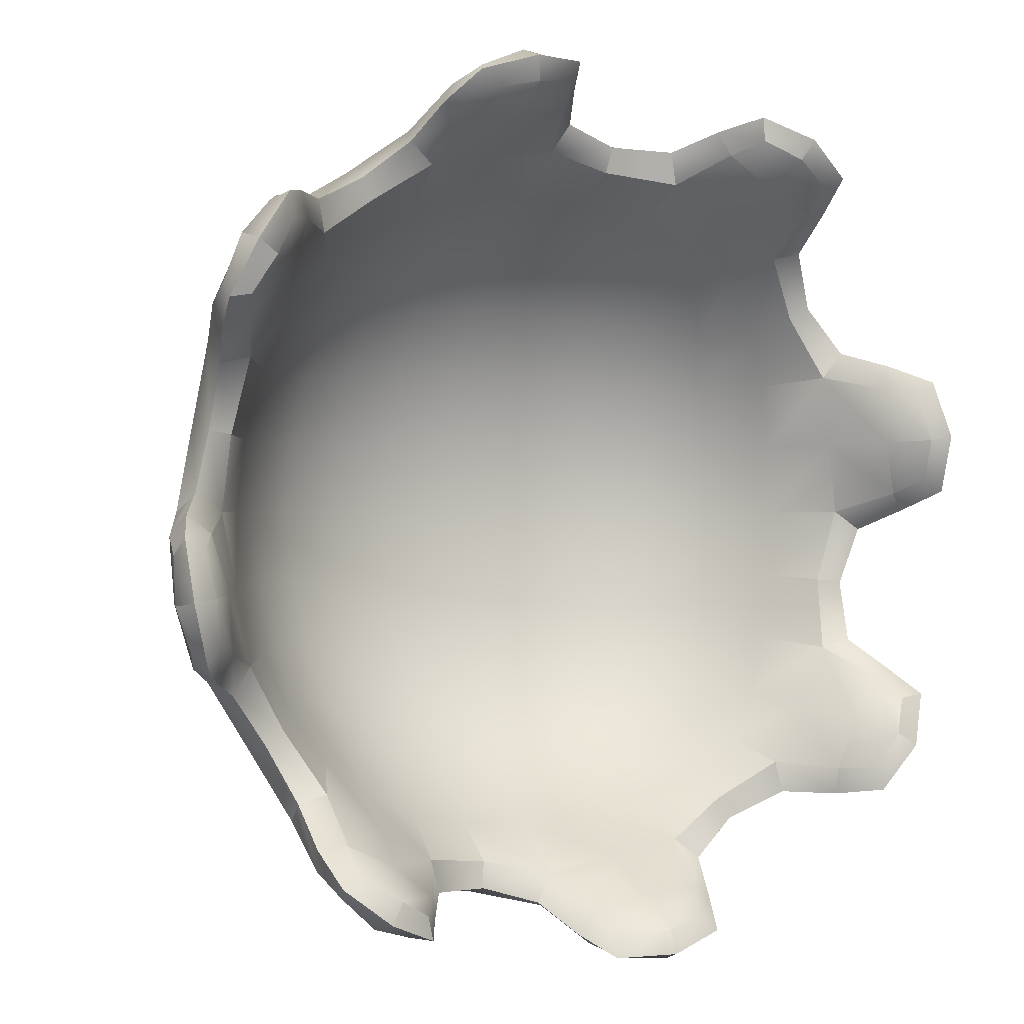
<metadata>
{"format":"obj","ext":"obj","renderer":"f3d","projection":"perspective","resolution":1024,"background":"white","views":[{"elev":0.1,"azim":-31.3,"up":"+Z"}]}
</metadata>
<code>
o Mesh
v -0.494 0.1801 -0.494
v 0.494 0.1801 -0.494
v 0.494 0.1801 0.494
v -0.494 0.1801 0.494
v 0 0.2947 -0.6086
v 0.6086 0.2947 0
v 0 0.2947 0.6086
v -0.6086 0.2947 0
v 0 0.5225 0
v -0.2931 0.2569 -0.5708
v 6.304e-05 0.03534 -0.8037
v -0.5849 -0.009597 -0.5902
v -0.322 0.01349 -0.7489
v 0.2931 0.2569 -0.5708
v 0.5902 -0.009597 -0.5849
v 0.3189 0.01371 -0.7499
v 0.5708 0.2569 -0.2931
v 0.8037 0.03534 6.304e-05
v 0.7489 0.01349 -0.322
v 0.5708 0.2569 0.2931
v 0.5849 -0.009597 0.5902
v 0.7499 0.01371 0.3189
v 0.2931 0.2569 0.5708
v -6.304e-05 0.03534 0.8037
v 0.322 0.01349 0.7489
v -0.2931 0.2569 0.5708
v -0.5902 -0.009597 0.5849
v -0.3189 0.01371 0.7499
v -0.5708 0.2569 0.2931
v -0.8037 0.03534 -6.304e-05
v -0.7489 0.01349 0.322
v -0.5708 0.2569 -0.2931
v -0.7499 0.01371 -0.3189
v -0.3324 0.4654 0
v 0 0.4654 -0.3324
v -0.3142 0.4124 -0.3142
v 0 0.4654 0.3324
v -0.3142 0.4124 0.3142
v 0.3324 0.4654 0
v 0.3142 0.4124 0.3142
v 0.3142 0.4124 -0.3142
v -0.5578 0.2461 -0.5578
v -0.3329 0.3301 -0.6437
v -0.3553 0.06134 -0.8233
v -0.6422 0.03841 -0.6482
v 0 0.3725 -0.6859
v 0.0009422 0.084 -0.8844
v 0.3329 0.3301 -0.6437
v 0.3506 0.06155 -0.8249
v 0.5578 0.2461 -0.5578
v 0.6482 0.03841 -0.6422
v 0.6437 0.3301 -0.3329
v 0.8233 0.06134 -0.3553
v 0.6859 0.3725 0
v 0.8844 0.084 0.0009422
v 0.6437 0.3301 0.3329
v 0.8249 0.06155 0.3506
v 0.5578 0.2461 0.5578
v 0.6422 0.03841 0.6482
v 0.3329 0.3301 0.6437
v 0.3553 0.06134 0.8233
v 0 0.3725 0.6859
v -0.0009422 0.084 0.8844
v -0.3329 0.3301 0.6437
v -0.3506 0.06155 0.8249
v -0.5578 0.2461 0.5578
v -0.6482 0.03841 0.6422
v -0.6437 0.3301 0.3329
v -0.8233 0.06134 0.3553
v -0.6859 0.3725 0
v -0.8844 0.084 -0.0009422
v -0.6437 0.3301 -0.3329
v -0.8249 0.06155 -0.3506
v -0.3542 0.5056 -0.3542
v -0.3727 0.5661 0
v 0 0.6312 0
v 0 0.5661 -0.3727
v -0.3542 0.5056 0.3542
v 0 0.5661 0.3727
v 0.3542 0.5056 0.3542
v 0.3727 0.5661 0
v 0.3542 0.5056 -0.3542
v 0.07718 -0.1504 -0.9249
v -0.5907 -0.1855 -0.7439
v -0.4342 -0.1748 -0.8345
v 0.7439 -0.1855 -0.5907
v 0.2626 -0.1628 -0.895
v 0.9249 -0.1504 0.07718
v 0.8345 -0.1748 -0.4342
v 0.5907 -0.1855 0.7439
v 0.895 -0.1628 0.2626
v -0.07718 -0.1504 0.9249
v 0.4342 -0.1748 0.8345
v -0.7439 -0.1855 0.5907
v -0.2626 -0.1628 0.895
v -0.9249 -0.1504 -0.07718
v -0.8345 -0.1748 0.4342
v -0.895 -0.1628 -0.2626
v -0.4623 -0.144 -0.881
v -0.6256 -0.1545 -0.7855
v 0.08432 -0.1194 -0.9786
v 0.2784 -0.1321 -0.947
v 0.7855 -0.1545 -0.6256
v 0.881 -0.144 -0.4623
v 0.9786 -0.1194 0.08432
v 0.947 -0.1321 0.2784
v 0.6256 -0.1545 0.7855
v 0.4623 -0.144 0.881
v -0.08432 -0.1194 0.9786
v -0.2784 -0.1321 0.947
v -0.7855 -0.1545 0.6256
v -0.881 -0.144 0.4623
v -0.9786 -0.1194 -0.08432
v -0.947 -0.1321 -0.2784
v -0.5319 0.09969 -0.5319
v -0.4558 -0.005101 -0.6717
v -0.3004 0.139 -0.6617
v -0.4136 0.218 -0.5319
v -0.4277 0.1137 -0.6085
v -0.4685 0.2868 -0.6006
v -0.3394 0.203 -0.7442
v -0.5106 0.05224 -0.7509
v -0.5986 0.1607 -0.5986
v -0.4821 0.1758 -0.6844
v -0.1765 0.1055 -0.8401
v -0.04185 0.02602 -0.8666
v -0.1617 0.06127 -0.7707
v -0.3053 0.007581 -0.821
v -0.1705 0.04733 -0.8274
v 0 0.1671 -0.7081
v -0.1518 0.2841 -0.598
v -0.1548 0.1587 -0.6958
v -0.1726 0.3605 -0.674
v 0 0.2337 -0.7967
v -0.1751 0.2244 -0.7828
v 0.16 0.02404 -0.7763
v 0.3004 0.139 -0.6617
v 0.1518 0.2841 -0.598
v 0.1548 0.1587 -0.6958
v 0.1726 0.3605 -0.674
v 0.3394 0.203 -0.7442
v 0.1799 0.08214 -0.8695
v 0.1751 0.2244 -0.7828
v 0.4963 0.07552 -0.7249
v 0.6059 -0.01511 -0.6542
v 0.4555 0.0321 -0.6656
v 0.3773 0.002097 -0.7943
v 0.4829 0.0235 -0.7115
v 0.5319 0.09969 -0.5319
v 0.4136 0.218 -0.5319
v 0.4277 0.1137 -0.6085
v 0.4685 0.2868 -0.6006
v 0.5986 0.1607 -0.5986
v 0.4821 0.1758 -0.6844
v 0.6717 -0.005101 -0.4558
v 0.6617 0.139 -0.3004
v 0.5319 0.218 -0.4136
v 0.6085 0.1137 -0.4277
v 0.6006 0.2868 -0.4685
v 0.7442 0.203 -0.3394
v 0.7509 0.05224 -0.5106
v 0.6844 0.1758 -0.4821
v 0.8401 0.1055 -0.1765
v 0.8666 0.02602 -0.04185
v 0.7707 0.06127 -0.1617
v 0.821 0.007581 -0.3053
v 0.8274 0.04733 -0.1705
v 0.7081 0.1671 0
v 0.598 0.2841 -0.1518
v 0.6958 0.1587 -0.1548
v 0.674 0.3605 -0.1726
v 0.7967 0.2337 0
v 0.7828 0.2244 -0.1751
v 0.7763 0.02404 0.16
v 0.6617 0.139 0.3004
v 0.598 0.2841 0.1518
v 0.6958 0.1587 0.1548
v 0.674 0.3605 0.1726
v 0.7442 0.203 0.3394
v 0.8695 0.08214 0.1799
v 0.7828 0.2244 0.1751
v 0.7249 0.07552 0.4963
v 0.6542 -0.01511 0.6059
v 0.6656 0.0321 0.4555
v 0.7943 0.002097 0.3773
v 0.7115 0.0235 0.4829
v 0.5319 0.09969 0.5319
v 0.5319 0.218 0.4136
v 0.6085 0.1137 0.4277
v 0.6006 0.2868 0.4685
v 0.5986 0.1607 0.5986
v 0.6844 0.1758 0.4821
v 0.4558 -0.005101 0.6717
v 0.3004 0.139 0.6617
v 0.4136 0.218 0.5319
v 0.4277 0.1137 0.6085
v 0.4685 0.2868 0.6006
v 0.3394 0.203 0.7442
v 0.5106 0.05224 0.7509
v 0.4821 0.1758 0.6844
v 0.1765 0.1055 0.8401
v 0.04185 0.02602 0.8666
v 0.1617 0.06127 0.7707
v 0.3053 0.007581 0.821
v 0.1705 0.04733 0.8274
v 0 0.1671 0.7081
v 0.1518 0.2841 0.598
v 0.1548 0.1587 0.6958
v 0.1726 0.3605 0.674
v 0 0.2337 0.7967
v 0.1751 0.2244 0.7828
v -0.16 0.02404 0.7763
v -0.3004 0.139 0.6617
v -0.1518 0.2841 0.598
v -0.1548 0.1587 0.6958
v -0.1726 0.3605 0.674
v -0.3394 0.203 0.7442
v -0.1799 0.08214 0.8695
v -0.1751 0.2244 0.7828
v -0.4963 0.07552 0.7249
v -0.6059 -0.01511 0.6542
v -0.4555 0.0321 0.6656
v -0.3773 0.002097 0.7943
v -0.4829 0.0235 0.7115
v -0.5319 0.09969 0.5319
v -0.4136 0.218 0.5319
v -0.4277 0.1137 0.6085
v -0.4685 0.2868 0.6006
v -0.5986 0.1607 0.5986
v -0.4821 0.1758 0.6844
v -0.6717 -0.005101 0.4558
v -0.6617 0.139 0.3004
v -0.5319 0.218 0.4136
v -0.6085 0.1137 0.4277
v -0.6006 0.2868 0.4685
v -0.7442 0.203 0.3394
v -0.7509 0.05224 0.5106
v -0.6844 0.1758 0.4821
v -0.8401 0.1055 0.1765
v -0.8666 0.02602 0.04185
v -0.7707 0.06127 0.1617
v -0.821 0.007581 0.3053
v -0.8274 0.04733 0.1705
v -0.7081 0.1671 0
v -0.598 0.2841 0.1518
v -0.6958 0.1587 0.1548
v -0.674 0.3605 0.1726
v -0.7967 0.2337 0
v -0.7828 0.2244 0.1751
v -0.7763 0.02404 -0.16
v -0.6617 0.139 -0.3004
v -0.598 0.2841 -0.1518
v -0.6958 0.1587 -0.1548
v -0.674 0.3605 -0.1726
v -0.7442 0.203 -0.3394
v -0.8695 0.08214 -0.1799
v -0.7828 0.2244 -0.1751
v -0.7249 0.07552 -0.4963
v -0.6542 -0.01511 -0.6059
v -0.6656 0.0321 -0.4555
v -0.7943 0.002097 -0.3773
v -0.7115 0.0235 -0.4829
v -0.5319 0.218 -0.4136
v -0.6085 0.1137 -0.4277
v -0.6006 0.2868 -0.4685
v -0.6844 0.1758 -0.4821
v -0.3004 0.3477 -0.4529
v -0.4529 0.3477 -0.3004
v -0.4277 0.2946 -0.4277
v -0.511 0.4315 -0.3404
v -0.3404 0.4315 -0.511
v -0.484 0.3712 -0.484
v -0.3266 0.4519 -0.1607
v -0.4811 0.3941 0
v -0.4726 0.3819 -0.1548
v -0.5413 0.4843 0
v -0.3667 0.5508 -0.1811
v -0.5322 0.4703 -0.1755
v -0.1607 0.4519 -0.3266
v 0 0.5082 -0.1697
v -0.1697 0.5082 0
v -0.1667 0.4941 -0.1667
v -0.1899 0.615 0
v 0 0.615 -0.1899
v -0.1811 0.5508 -0.3667
v -0.1869 0.599 -0.1869
v 0 0.3941 -0.4811
v -0.1548 0.3819 -0.4726
v 0 0.4843 -0.5413
v -0.1755 0.4703 -0.5322
v -0.3266 0.4519 0.1607
v -0.4529 0.3477 0.3004
v -0.4726 0.3819 0.1548
v -0.511 0.4315 0.3404
v -0.3667 0.5508 0.1811
v -0.5322 0.4703 0.1755
v -0.3004 0.3477 0.4529
v -0.4277 0.2946 0.4277
v -0.3404 0.4315 0.511
v -0.484 0.3712 0.484
v -0.1607 0.4519 0.3266
v 0 0.3941 0.4811
v -0.1548 0.3819 0.4726
v 0 0.4843 0.5413
v -0.1811 0.5508 0.3667
v -0.1755 0.4703 0.5322
v 0 0.5082 0.1697
v -0.1667 0.4941 0.1667
v 0 0.615 0.1899
v -0.1869 0.599 0.1869
v 0.1697 0.5082 0
v 0.3266 0.4519 0.1607
v 0.1607 0.4519 0.3266
v 0.1667 0.4941 0.1667
v 0.1811 0.5508 0.3667
v 0.3667 0.5508 0.1811
v 0.1899 0.615 0
v 0.1869 0.599 0.1869
v 0.3004 0.3477 0.4529
v 0.1548 0.3819 0.4726
v 0.3404 0.4315 0.511
v 0.1755 0.4703 0.5322
v 0.4529 0.3477 0.3004
v 0.4277 0.2946 0.4277
v 0.511 0.4315 0.3404
v 0.484 0.3712 0.484
v 0.4811 0.3941 0
v 0.4726 0.3819 0.1548
v 0.5413 0.4843 0
v 0.5322 0.4703 0.1755
v 0.3004 0.3477 -0.4529
v 0.1607 0.4519 -0.3266
v 0.1548 0.3819 -0.4726
v 0.1811 0.5508 -0.3667
v 0.3404 0.4315 -0.511
v 0.1755 0.4703 -0.5322
v 0.3266 0.4519 -0.1607
v 0.1667 0.4941 -0.1667
v 0.3667 0.5508 -0.1811
v 0.1869 0.599 -0.1869
v 0.4529 0.3477 -0.3004
v 0.4726 0.3819 -0.1548
v 0.511 0.4315 -0.3404
v 0.5322 0.4703 -0.1755
v 0.4277 0.2946 -0.4277
v 0.484 0.3712 -0.484
v 0.04851 -0.04423 -0.9552
v 0.04813 -0.1564 -0.9705
v 0.04302 -0.08614 -0.8819
v 0.003083 -0.06229 -0.9256
v 0.3143 -0.06181 -0.9111
v 0.1841 -0.1439 -0.9856
v 0.1839 -0.04608 -0.945
v 0.2894 -0.1032 -0.8416
v 0.3044 -0.1731 -0.9294
v 0.3445 -0.0854 -0.8693
v 0.1685 -0.1855 -0.9143
v 0.1637 -0.1016 -0.8499
v -0.7393 -0.08413 0.6444
v -0.7613 -0.1951 0.6421
v -0.6851 -0.1261 0.5947
v -0.6911 -0.1077 0.6554
v -0.8717 -0.06909 0.4217
v -0.8533 -0.1674 0.5553
v -0.8154 -0.06965 0.5401
v -0.8064 -0.1106 0.3873
v -0.886 -0.1813 0.4257
v -0.8602 -0.08729 0.3687
v -0.794 -0.2091 0.5125
v -0.7358 -0.1253 0.484
v -0.04851 -0.04423 0.9552
v -0.04813 -0.1564 0.9705
v -0.04302 -0.08614 0.8819
v -0.003083 -0.06229 0.9256
v -0.3143 -0.06181 0.9111
v -0.1841 -0.1439 0.9856
v -0.1839 -0.04608 0.945
v -0.2894 -0.1032 0.8416
v -0.3044 -0.1731 0.9294
v -0.3445 -0.0854 0.8693
v -0.1685 -0.1855 0.9143
v -0.1637 -0.1016 0.8499
v 0.8416 -0.1032 0.2894
v 0.9294 -0.1731 0.3044
v 0.9111 -0.06181 0.3143
v 0.8693 -0.0854 0.3445
v 0.8819 -0.08614 0.04302
v 0.9143 -0.1855 0.1685
v 0.8499 -0.1016 0.1637
v 0.9552 -0.04423 0.04851
v 0.9705 -0.1564 0.04813
v 0.9256 -0.06229 0.003083
v 0.9856 -0.1439 0.1841
v 0.945 -0.04608 0.1839
v 0.8064 -0.1106 -0.3873
v 0.886 -0.1813 -0.4257
v 0.8717 -0.06909 -0.4217
v 0.8602 -0.08729 -0.3687
v 0.6851 -0.1261 -0.5947
v 0.794 -0.2091 -0.5125
v 0.7358 -0.1253 -0.484
v 0.7393 -0.08413 -0.6444
v 0.7613 -0.1951 -0.6421
v 0.6911 -0.1077 -0.6554
v 0.8533 -0.1674 -0.5553
v 0.8154 -0.06965 -0.5401
v 0.5947 -0.1261 0.6851
v 0.5125 -0.2091 0.794
v 0.3873 -0.1106 0.8064
v 0.484 -0.1253 0.7358
v 0.6444 -0.08413 0.7393
v 0.6421 -0.1951 0.7613
v 0.6554 -0.1077 0.6911
v 0.4217 -0.06909 0.8717
v 0.5553 -0.1674 0.8533
v 0.5401 -0.06965 0.8154
v 0.4257 -0.1813 0.886
v 0.3687 -0.08729 0.8602
v -0.3873 -0.1106 -0.8064
v -0.4257 -0.1813 -0.886
v -0.4217 -0.06909 -0.8717
v -0.3687 -0.08729 -0.8602
v -0.5947 -0.1261 -0.6851
v -0.5125 -0.2091 -0.794
v -0.484 -0.1253 -0.7358
v -0.6444 -0.08413 -0.7393
v -0.6421 -0.1951 -0.7613
v -0.6554 -0.1077 -0.6911
v -0.5553 -0.1674 -0.8533
v -0.5401 -0.06965 -0.8154
v -0.8416 -0.1032 -0.2894
v -0.9294 -0.1731 -0.3044
v -0.9111 -0.06181 -0.3143
v -0.8693 -0.0854 -0.3445
v -0.8819 -0.08614 -0.04302
v -0.9143 -0.1855 -0.1685
v -0.8499 -0.1016 -0.1637
v -0.9552 -0.04423 -0.04851
v -0.9705 -0.1564 -0.04813
v -0.9256 -0.06229 -0.003083
v -0.9856 -0.1439 -0.1841
v -0.945 -0.04608 -0.1839
v -0.5412 -0.2185 -0.8397
v 0.1771 -0.195 -0.9675
v 0.8397 -0.2185 -0.5412
v 0.9675 -0.195 0.1771
v 0.5412 -0.2185 0.8397
v -0.1771 -0.195 0.9675
v -0.8397 -0.2185 0.5412
v -0.9675 -0.195 -0.1771
g Default
f 1 115 119 118
f 115 12 116 119
f 119 116 13 117
f 118 119 117 10
f 42 120 124 123
f 120 43 121 124
f 124 121 44 122
f 123 124 122 45
f 44 125 129 128
f 125 47 126 129
f 129 126 11 127
f 128 129 127 13
f 10 117 132 131
f 117 13 127 132
f 132 127 11 130
f 131 132 130 5
f 43 133 135 121
f 133 46 134 135
f 135 134 47 125
f 121 135 125 44
f 5 130 139 138
f 130 11 136 139
f 139 136 16 137
f 138 139 137 14
f 46 140 143 134
f 140 48 141 143
f 143 141 49 142
f 134 143 142 47
f 49 144 148 147
f 144 51 145 148
f 148 145 15 146
f 147 148 146 16
f 14 137 151 150
f 137 16 146 151
f 151 146 15 149
f 150 151 149 2
f 48 152 154 141
f 152 50 153 154
f 154 153 51 144
f 141 154 144 49
f 2 149 158 157
f 149 15 155 158
f 158 155 19 156
f 157 158 156 17
f 50 159 162 153
f 159 52 160 162
f 162 160 53 161
f 153 162 161 51
f 53 163 167 166
f 163 55 164 167
f 167 164 18 165
f 166 167 165 19
f 17 156 170 169
f 156 19 165 170
f 170 165 18 168
f 169 170 168 6
f 52 171 173 160
f 171 54 172 173
f 173 172 55 163
f 160 173 163 53
f 6 168 177 176
f 168 18 174 177
f 177 174 22 175
f 176 177 175 20
f 54 178 181 172
f 178 56 179 181
f 181 179 57 180
f 172 181 180 55
f 57 182 186 185
f 182 59 183 186
f 186 183 21 184
f 185 186 184 22
f 20 175 189 188
f 175 22 184 189
f 189 184 21 187
f 188 189 187 3
f 56 190 192 179
f 190 58 191 192
f 192 191 59 182
f 179 192 182 57
f 3 187 196 195
f 187 21 193 196
f 196 193 25 194
f 195 196 194 23
f 58 197 200 191
f 197 60 198 200
f 200 198 61 199
f 191 200 199 59
f 61 201 205 204
f 201 63 202 205
f 205 202 24 203
f 204 205 203 25
f 23 194 208 207
f 194 25 203 208
f 208 203 24 206
f 207 208 206 7
f 60 209 211 198
f 209 62 210 211
f 211 210 63 201
f 198 211 201 61
f 7 206 215 214
f 206 24 212 215
f 215 212 28 213
f 214 215 213 26
f 62 216 219 210
f 216 64 217 219
f 219 217 65 218
f 210 219 218 63
f 65 220 224 223
f 220 67 221 224
f 224 221 27 222
f 223 224 222 28
f 26 213 227 226
f 213 28 222 227
f 227 222 27 225
f 226 227 225 4
f 64 228 230 217
f 228 66 229 230
f 230 229 67 220
f 217 230 220 65
f 4 225 234 233
f 225 27 231 234
f 234 231 31 232
f 233 234 232 29
f 66 235 238 229
f 235 68 236 238
f 238 236 69 237
f 229 238 237 67
f 69 239 243 242
f 239 71 240 243
f 243 240 30 241
f 242 243 241 31
f 29 232 246 245
f 232 31 241 246
f 246 241 30 244
f 245 246 244 8
f 68 247 249 236
f 247 70 248 249
f 249 248 71 239
f 236 249 239 69
f 8 244 253 252
f 244 30 250 253
f 253 250 33 251
f 252 253 251 32
f 70 254 257 248
f 254 72 255 257
f 257 255 73 256
f 248 257 256 71
f 73 258 262 261
f 258 45 259 262
f 262 259 12 260
f 261 262 260 33
f 32 251 264 263
f 251 33 260 264
f 264 260 12 115
f 263 264 115 1
f 72 265 266 255
f 265 42 123 266
f 266 123 45 258
f 255 266 258 73
f 1 118 269 263
f 118 10 267 269
f 269 267 36 268
f 263 269 268 32
f 42 265 272 120
f 265 72 270 272
f 272 270 74 271
f 120 272 271 43
f 32 268 275 252
f 268 36 273 275
f 275 273 34 274
f 252 275 274 8
f 72 254 278 270
f 254 70 276 278
f 278 276 75 277
f 270 278 277 74
f 36 279 282 273
f 279 35 280 282
f 282 280 9 281
f 273 282 281 34
f 74 277 286 285
f 277 75 283 286
f 286 283 76 284
f 285 286 284 77
f 10 131 288 267
f 131 5 287 288
f 288 287 35 279
f 267 288 279 36
f 43 271 290 133
f 271 74 285 290
f 290 285 77 289
f 133 290 289 46
f 8 274 293 245
f 274 34 291 293
f 293 291 38 292
f 245 293 292 29
f 70 247 296 276
f 247 68 294 296
f 296 294 78 295
f 276 296 295 75
f 29 292 298 233
f 292 38 297 298
f 298 297 26 226
f 233 298 226 4
f 68 235 300 294
f 235 66 228 300
f 300 228 64 299
f 294 300 299 78
f 38 301 303 297
f 301 37 302 303
f 303 302 7 214
f 297 303 214 26
f 78 299 306 305
f 299 64 216 306
f 306 216 62 304
f 305 306 304 79
f 34 281 308 291
f 281 9 307 308
f 308 307 37 301
f 291 308 301 38
f 75 295 310 283
f 295 78 305 310
f 310 305 79 309
f 283 310 309 76
f 9 311 314 307
f 311 39 312 314
f 314 312 40 313
f 307 314 313 37
f 76 309 318 317
f 309 79 315 318
f 318 315 80 316
f 317 318 316 81
f 37 313 320 302
f 313 40 319 320
f 320 319 23 207
f 302 320 207 7
f 79 304 322 315
f 304 62 209 322
f 322 209 60 321
f 315 322 321 80
f 40 323 324 319
f 323 20 188 324
f 324 188 3 195
f 319 324 195 23
f 80 321 326 325
f 321 60 197 326
f 326 197 58 190
f 325 326 190 56
f 39 327 328 312
f 327 6 176 328
f 328 176 20 323
f 312 328 323 40
f 81 316 330 329
f 316 80 325 330
f 330 325 56 178
f 329 330 178 54
f 5 138 333 287
f 138 14 331 333
f 333 331 41 332
f 287 333 332 35
f 46 289 336 140
f 289 77 334 336
f 336 334 82 335
f 140 336 335 48
f 35 332 338 280
f 332 41 337 338
f 338 337 39 311
f 280 338 311 9
f 77 284 340 334
f 284 76 317 340
f 340 317 81 339
f 334 340 339 82
f 41 341 342 337
f 341 17 169 342
f 342 169 6 327
f 337 342 327 39
f 82 339 344 343
f 339 81 329 344
f 344 329 54 171
f 343 344 171 52
f 14 150 345 331
f 150 2 157 345
f 345 157 17 341
f 331 345 341 41
f 48 335 346 152
f 335 82 343 346
f 346 343 52 159
f 152 346 159 50
f 11 126 350 349
f 126 47 347 350
f 350 347 101 348
f 349 350 348 83
f 47 142 353 347
f 142 49 351 353
f 353 351 102 352
f 347 353 352 101
f 49 147 356 351
f 147 16 354 356
f 356 354 87 355
f 351 356 355 102
f 16 136 358 354
f 136 11 349 358
f 358 349 83 357
f 354 358 357 87
f 27 221 362 361
f 221 67 359 362
f 362 359 111 360
f 361 362 360 94
f 67 237 365 359
f 237 69 363 365
f 365 363 112 364
f 359 365 364 111
f 69 242 368 363
f 242 31 366 368
f 368 366 97 367
f 363 368 367 112
f 31 231 370 366
f 231 27 361 370
f 370 361 94 369
f 366 370 369 97
f 24 202 374 373
f 202 63 371 374
f 374 371 109 372
f 373 374 372 92
f 63 218 377 371
f 218 65 375 377
f 377 375 110 376
f 371 377 376 109
f 65 223 380 375
f 223 28 378 380
f 380 378 95 379
f 375 380 379 110
f 28 212 382 378
f 212 24 373 382
f 382 373 92 381
f 378 382 381 95
f 57 185 386 385
f 185 22 383 386
f 386 383 91 384
f 385 386 384 106
f 22 174 389 383
f 174 18 387 389
f 389 387 88 388
f 383 389 388 91
f 18 164 392 387
f 164 55 390 392
f 392 390 105 391
f 387 392 391 88
f 55 180 394 390
f 180 57 385 394
f 394 385 106 393
f 390 394 393 105
f 53 166 398 397
f 166 19 395 398
f 398 395 89 396
f 397 398 396 104
f 19 155 401 395
f 155 15 399 401
f 401 399 86 400
f 395 401 400 89
f 15 145 404 399
f 145 51 402 404
f 404 402 103 403
f 399 404 403 86
f 51 161 406 402
f 161 53 397 406
f 406 397 104 405
f 402 406 405 103
f 25 193 410 409
f 193 21 407 410
f 410 407 90 408
f 409 410 408 93
f 21 183 413 407
f 183 59 411 413
f 413 411 107 412
f 407 413 412 90
f 59 199 416 411
f 199 61 414 416
f 416 414 108 415
f 411 416 415 107
f 61 204 418 414
f 204 25 409 418
f 418 409 93 417
f 414 418 417 108
f 44 128 422 421
f 128 13 419 422
f 422 419 85 420
f 421 422 420 99
f 13 116 425 419
f 116 12 423 425
f 425 423 84 424
f 419 425 424 85
f 12 259 428 423
f 259 45 426 428
f 428 426 100 427
f 423 428 427 84
f 45 122 430 426
f 122 44 421 430
f 430 421 99 429
f 426 430 429 100
f 73 261 434 433
f 261 33 431 434
f 434 431 98 432
f 433 434 432 114
f 33 250 437 431
f 250 30 435 437
f 437 435 96 436
f 431 437 436 98
f 30 240 440 435
f 240 71 438 440
f 440 438 113 439
f 435 440 439 96
f 71 256 442 438
f 256 73 433 442
f 442 433 114 441
f 438 442 441 113
f 100 429 443 427
f 429 99 420 443
f 443 420 85 424
f 427 443 424 84
f 101 352 444 348
f 352 102 355 444
f 444 355 87 357
f 348 444 357 83
f 103 405 445 403
f 405 104 396 445
f 445 396 89 400
f 403 445 400 86
f 105 393 446 391
f 393 106 384 446
f 446 384 91 388
f 391 446 388 88
f 107 415 447 412
f 415 108 417 447
f 447 417 93 408
f 412 447 408 90
f 109 376 448 372
f 376 110 379 448
f 448 379 95 381
f 372 448 381 92
f 111 364 449 360
f 364 112 367 449
f 449 367 97 369
f 360 449 369 94
f 113 441 450 439
f 441 114 432 450
f 450 432 98 436
f 439 450 436 96

</code>
